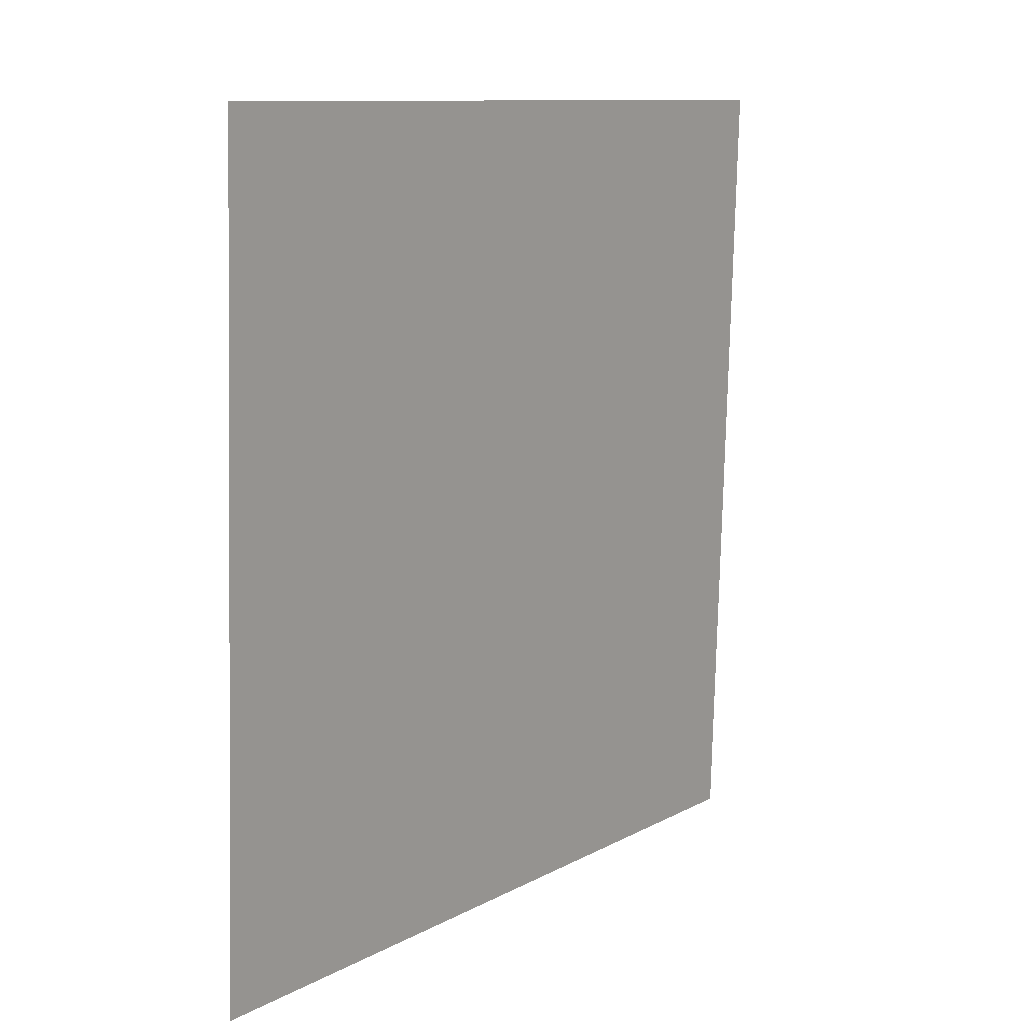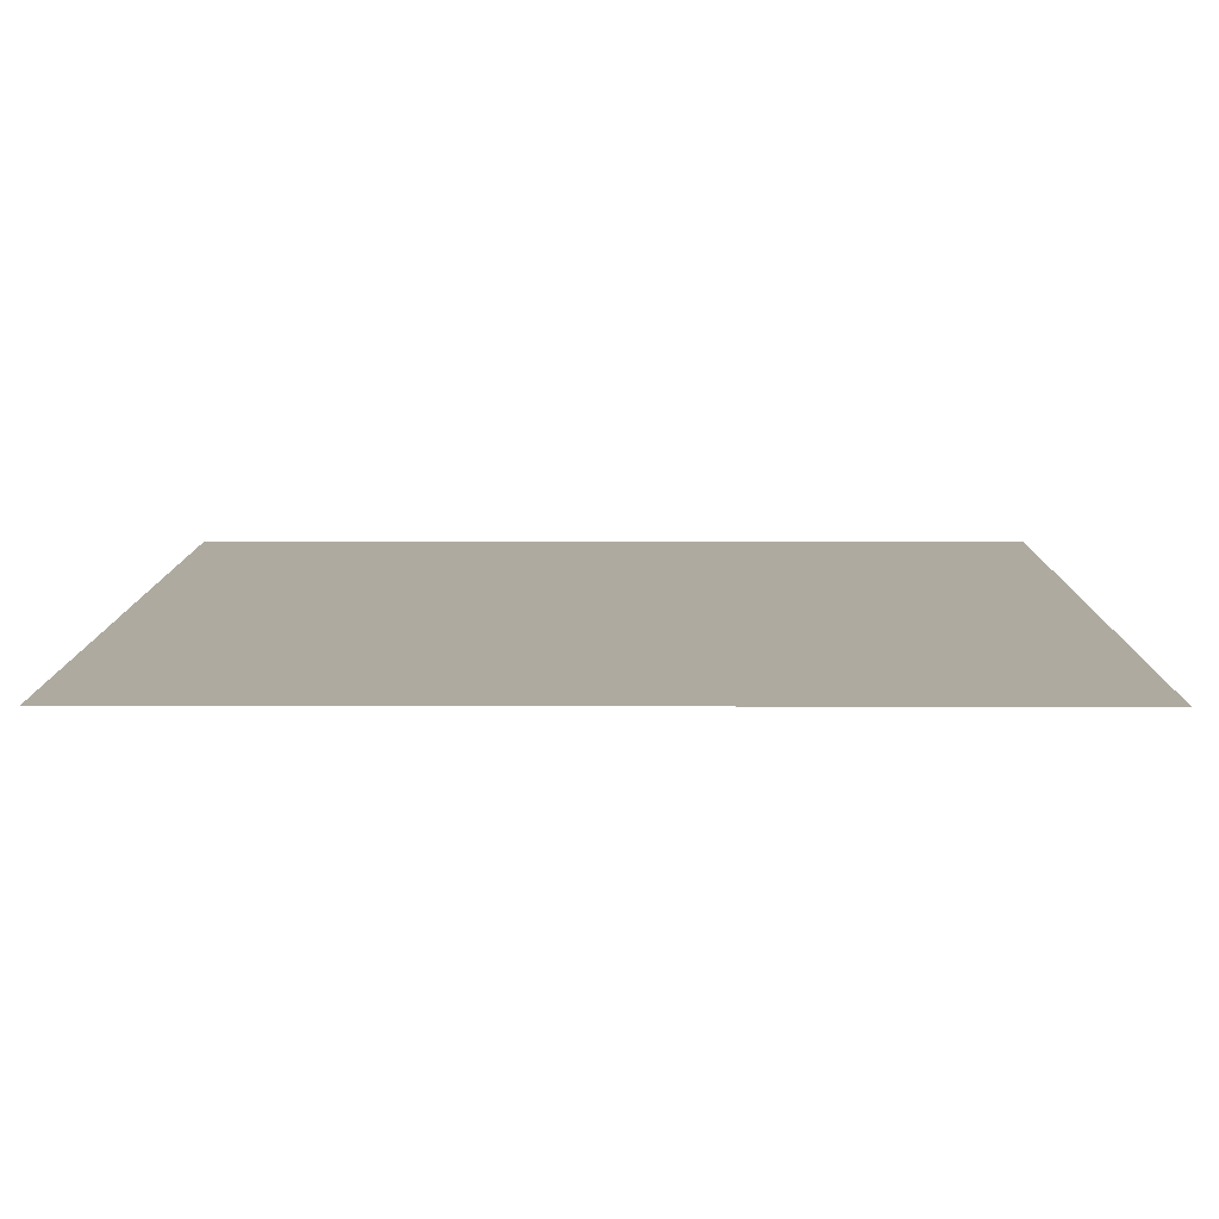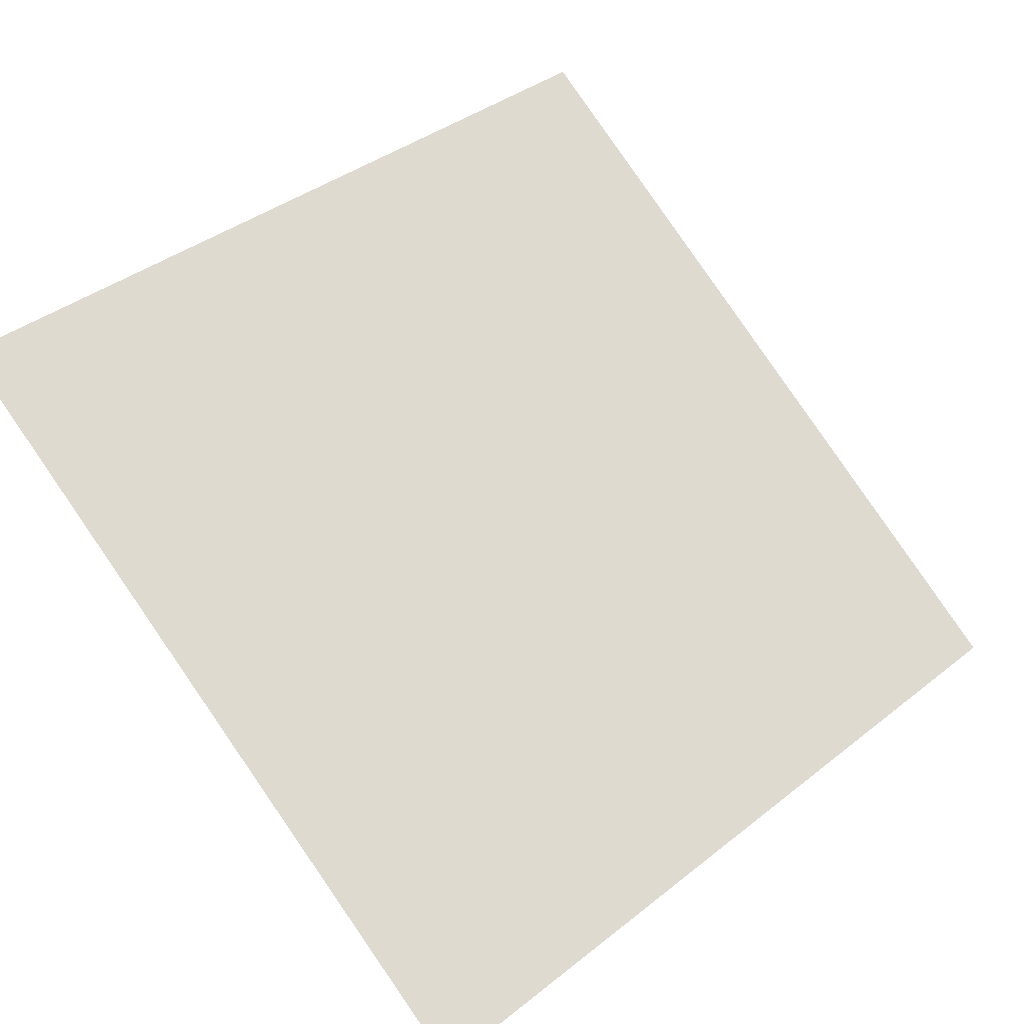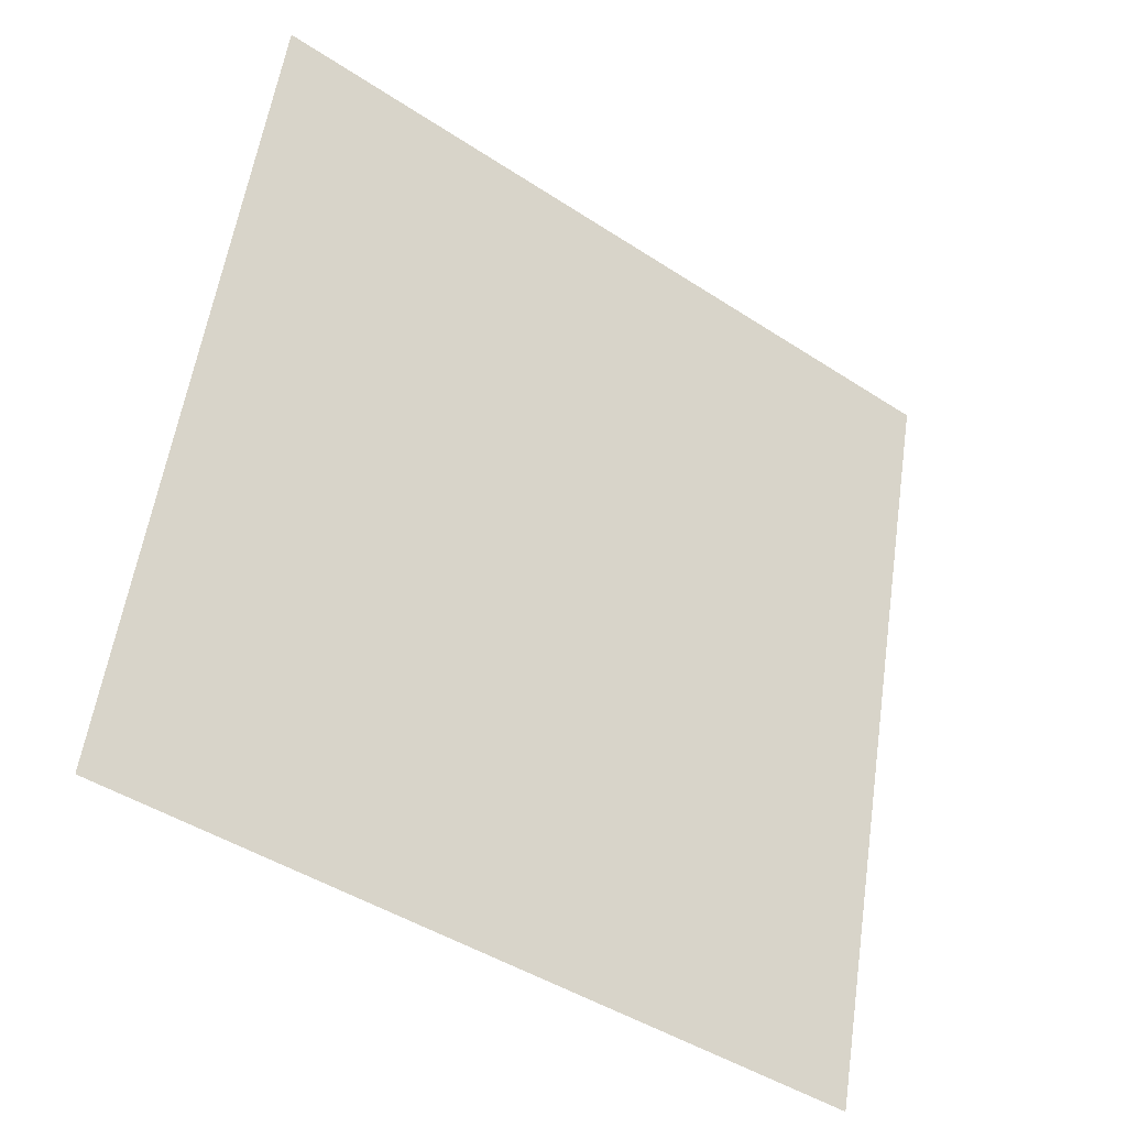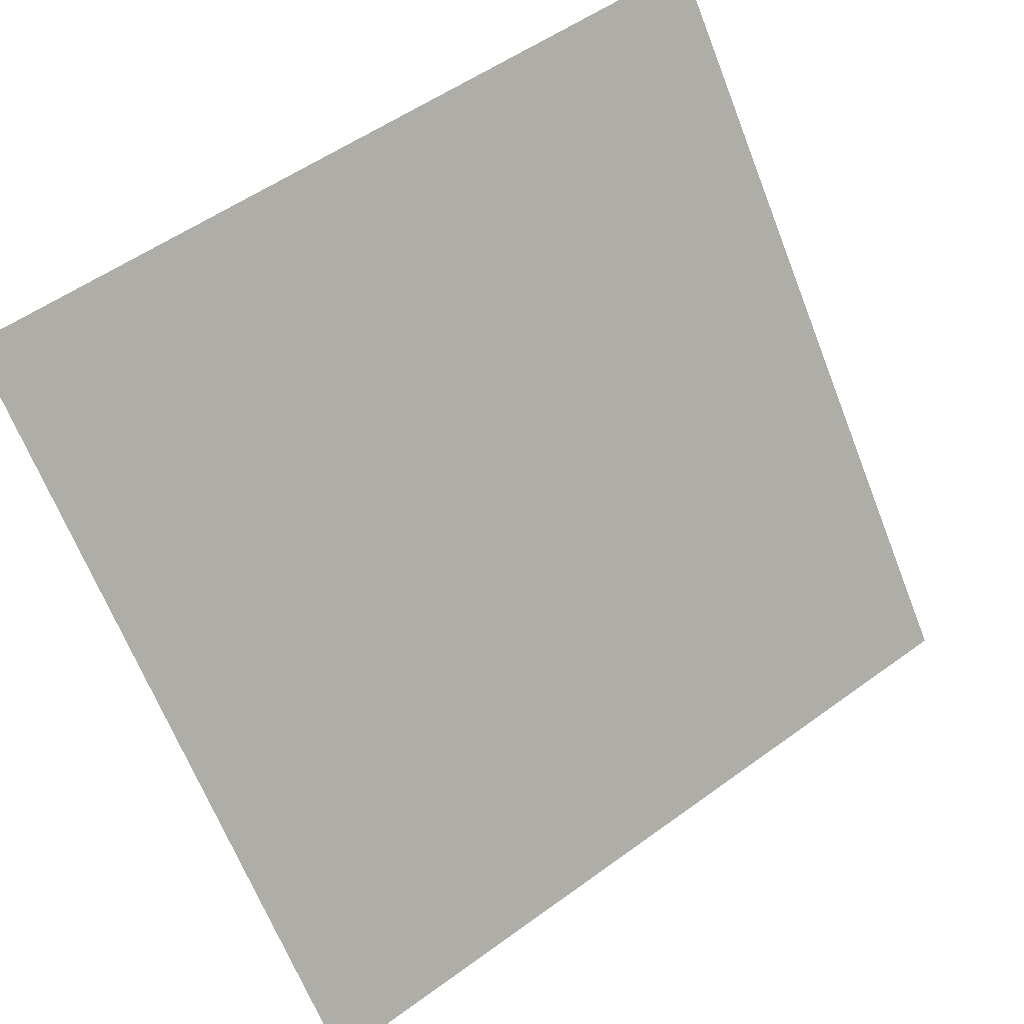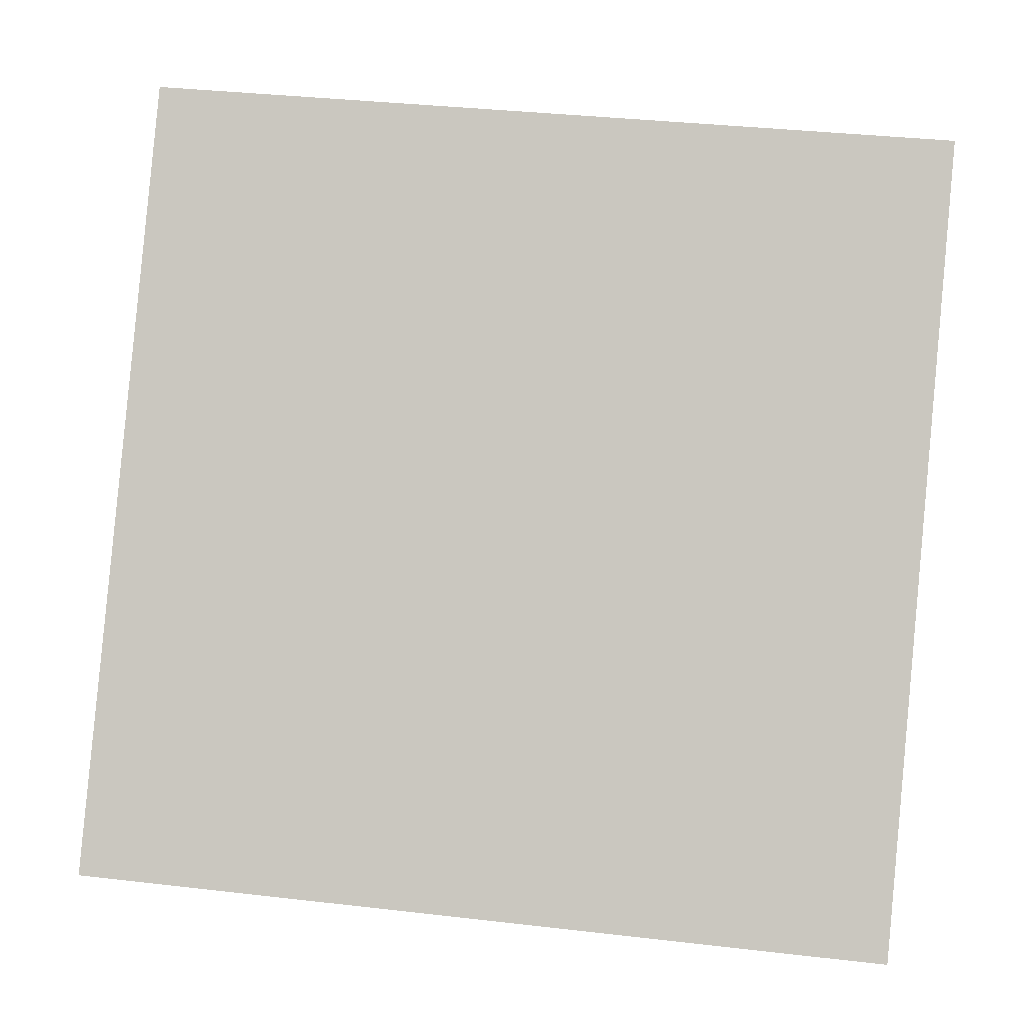
<metadata>
{"format":"obj","ext":"obj","renderer":"f3d","projection":"perspective","resolution":1024,"background":"white","views":[{"elev":-78.8,"azim":87.3,"up":"+Z"},{"elev":-43.7,"azim":-0.9,"up":"+Z"},{"elev":37.1,"azim":136.1,"up":"+Y"},{"elev":55.8,"azim":99.0,"up":"+Y"},{"elev":54.3,"azim":-39.3,"up":"+Z"},{"elev":33.1,"azim":7.1,"up":"+Z"}]}
</metadata>
<code>
v 0.01255 0.7621 0.4755
v 0.005989 0.7622 0.4755
v 0.006108 0.7661 0.4808
v 0.01267 0.766 0.4807
f 4 3 2 1

</code>
